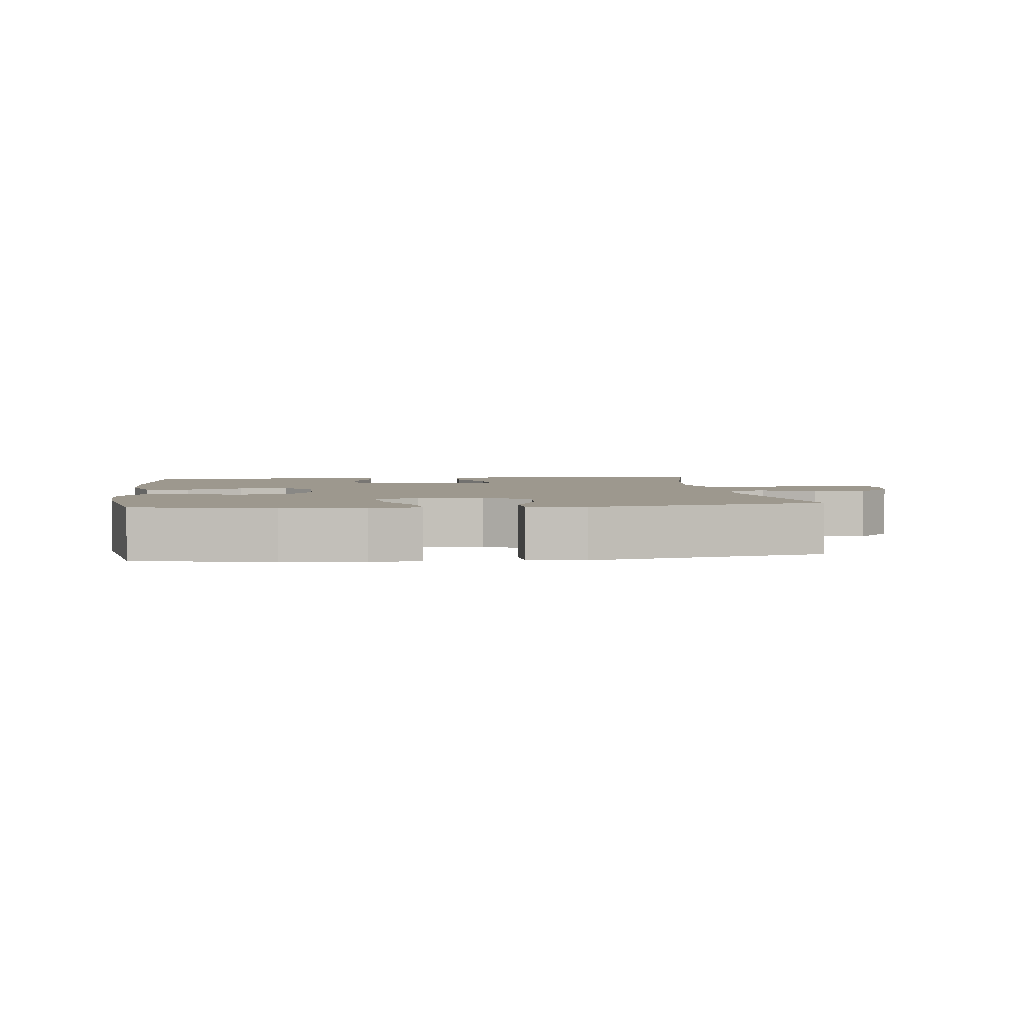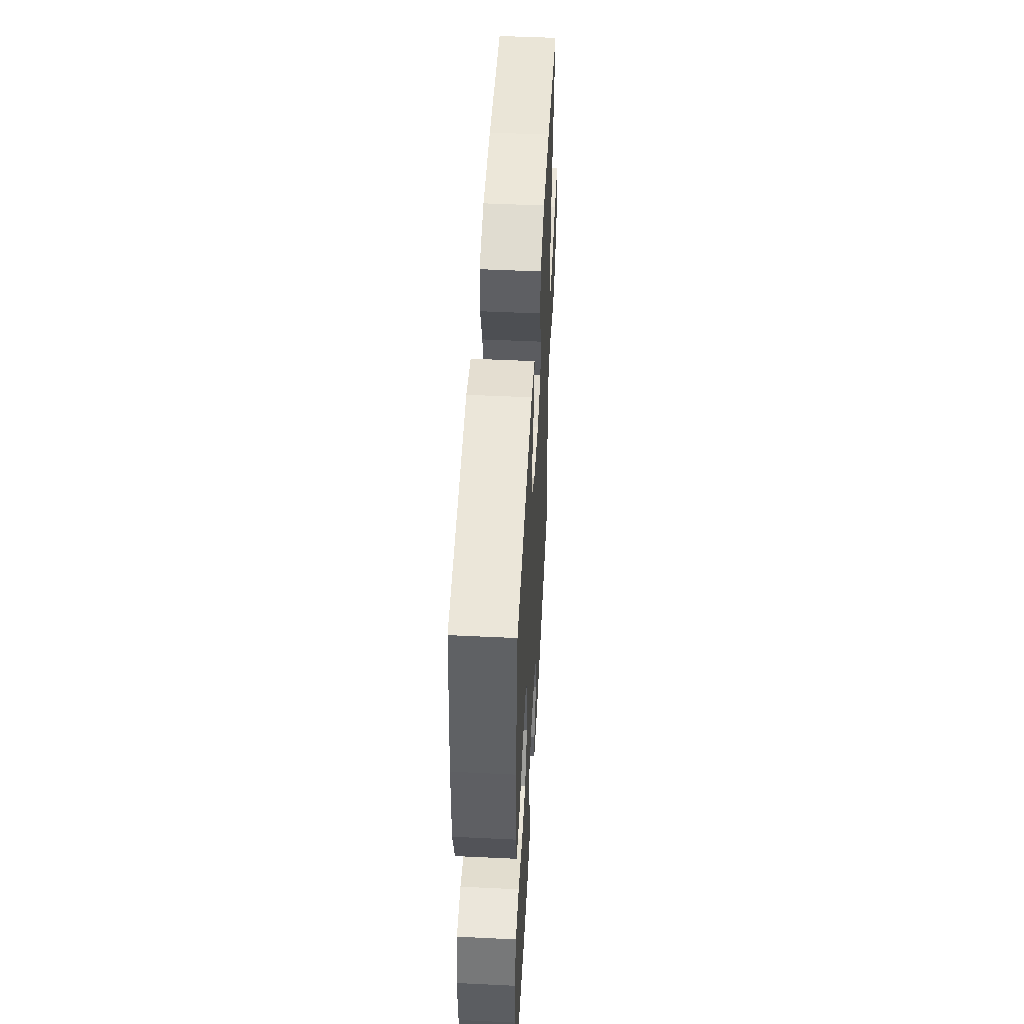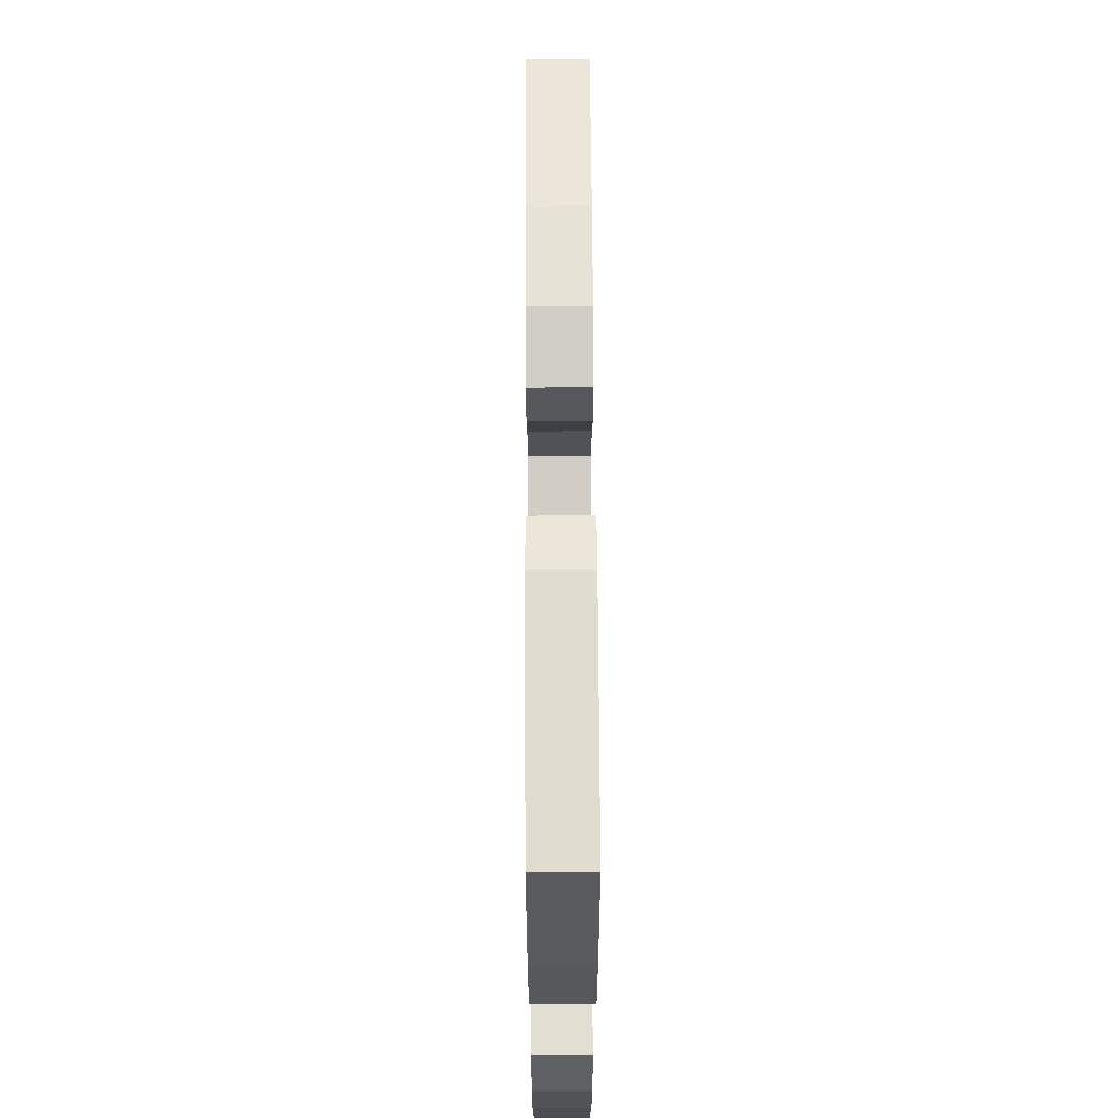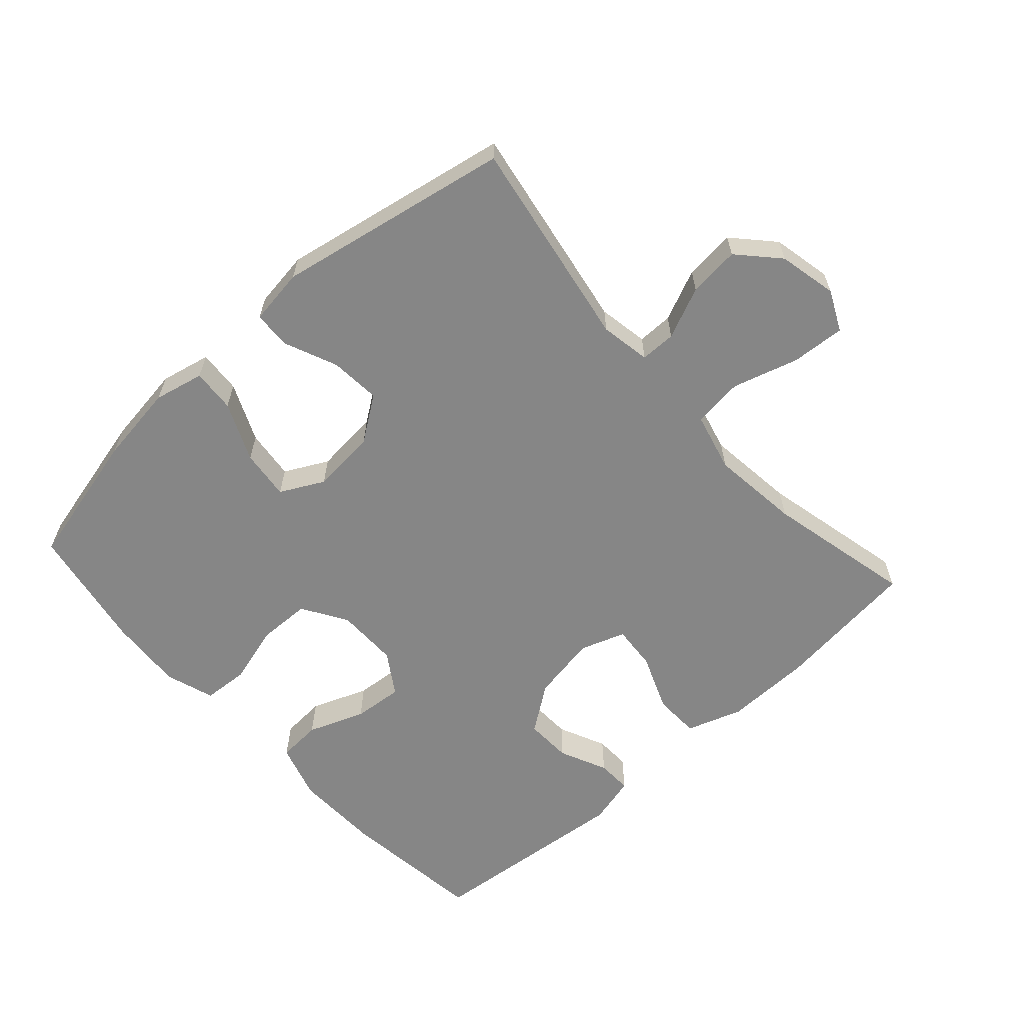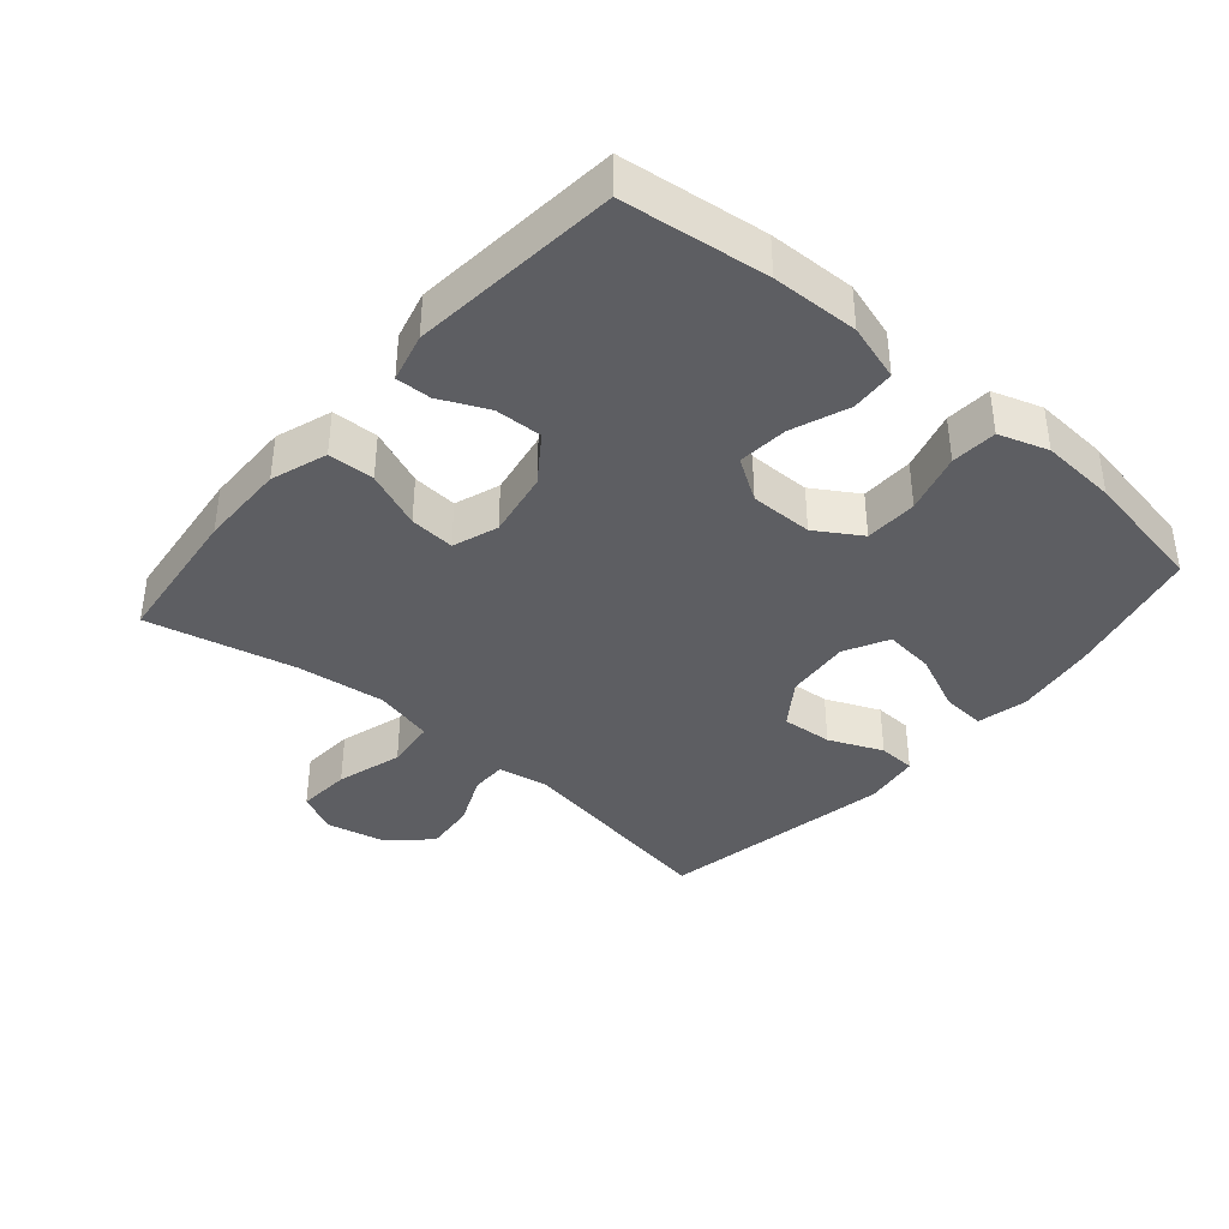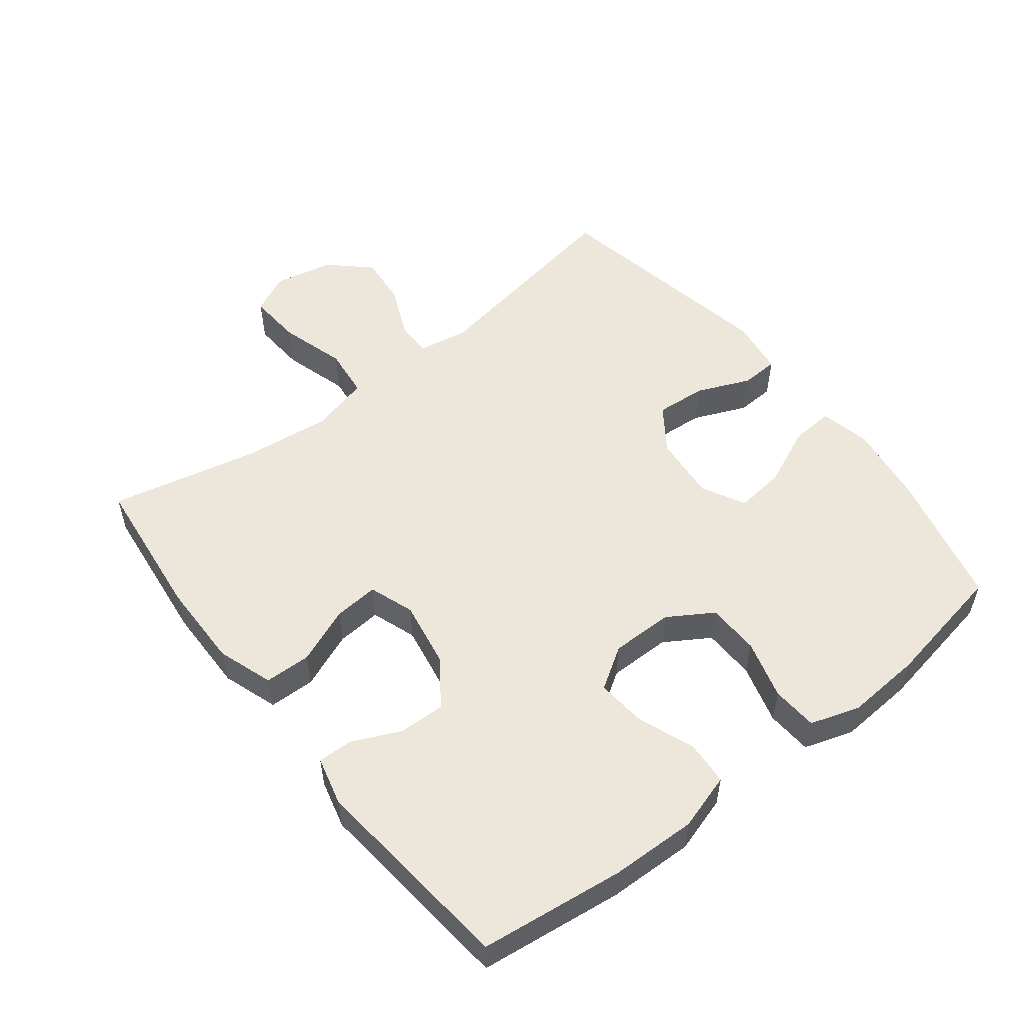
<metadata>
{"format":"obj","ext":"obj","renderer":"f3d","projection":"perspective","resolution":1024,"background":"white","views":[{"elev":3.2,"azim":172.9,"up":"+Y"},{"elev":50.4,"azim":93.0,"up":"+Z"},{"elev":63.8,"azim":89.7,"up":"+Z"},{"elev":-62.0,"azim":-137.9,"up":"+Y"},{"elev":-38.9,"azim":49.4,"up":"+Y"},{"elev":53.9,"azim":52.0,"up":"+Y"}]}
</metadata>
<code>
o path8344
v -0.1176 0.0375 -0.5535
v -0.0306 0.0375 -0.5413
v -0.02786 0.0375 -0.4836
v -0.06305 0.0375 -0.4012
v -0.06907 0.0375 -0.3232
v -0.000774 0.0375 -0.2752
v 0.09917 0.0375 -0.2661
v 0.1662 0.0375 -0.3011
v 0.1574 0.0375 -0.3783
v 0.1175 0.0375 -0.4684
v 0.1129 0.0375 -0.5351
v 0.1899 0.0375 -0.5525
v 0.3138 0.0375 -0.5352
v 0.5238 0.0375 -0.4852
v 0.5586 0.0375 -0.2918
v 0.5663 0.0375 -0.176
v 0.5415 0.0375 -0.1003
v 0.4714 0.0375 -0.09558
v 0.3798 0.0375 -0.1213
v 0.299 0.0375 -0.119
v 0.2561 0.0375 -0.04998
v 0.2557 0.0375 0.04616
v 0.2968 0.0375 0.1101
v 0.3736 0.0375 0.1032
v 0.4609 0.0375 0.06954
v 0.5287 0.0375 0.07385
v 0.5551 0.0375 0.1607
v 0.5514 0.0375 0.2939
v 0.5238 0.0375 0.5167
v 0.2051 0.0375 0.5494
v 0.1304 0.0375 0.5305
v 0.1321 0.0375 0.4765
v 0.1659 0.0375 0.4027
v 0.1684 0.0375 0.3307
v 0.09728 0.0375 0.2799
v -0.004868 0.0375 0.262
v -0.07418 0.0375 0.2865
v -0.06865 0.0375 0.3559
v -0.03345 0.0375 0.4431
v -0.03558 0.0375 0.514
v -0.1214 0.0375 0.5434
v -0.2545 0.0375 0.5418
v -0.4779 0.0375 0.5167
v -0.4262 0.0375 0.2896
v -0.4101 0.0375 0.1529
v -0.4329 0.0375 0.06191
v -0.5107 0.0375 0.05318
v -0.6122 0.0375 0.08337
v -0.6947 0.0375 0.08911
v -0.7246 0.0375 0.02741
v -0.705 0.0375 -0.06329
v -0.6486 0.0375 -0.1242
v -0.5696 0.0375 -0.1165
v -0.4906 0.0375 -0.08182
v -0.4357 0.0375 -0.0819
v -0.4221 0.0375 -0.1594
v -0.4779 0.0375 -0.4852
v -0.1176 -0.0375 -0.5535
v -0.0306 -0.0375 -0.5413
v -0.02786 -0.0375 -0.4836
v -0.06305 -0.0375 -0.4012
v -0.06907 -0.0375 -0.3232
v -0.000774 -0.0375 -0.2752
v 0.09917 -0.0375 -0.2661
v 0.1662 -0.0375 -0.3011
v 0.1574 -0.0375 -0.3783
v 0.1175 -0.0375 -0.4684
v 0.1129 -0.0375 -0.5351
v 0.1899 -0.0375 -0.5525
v 0.3138 -0.0375 -0.5352
v 0.5238 -0.0375 -0.4852
v 0.5586 -0.0375 -0.2918
v 0.5663 -0.0375 -0.176
v 0.5415 -0.0375 -0.1003
v 0.4714 -0.0375 -0.09558
v 0.3798 -0.0375 -0.1213
v 0.299 -0.0375 -0.119
v 0.2561 -0.0375 -0.04998
v 0.2557 -0.0375 0.04616
v 0.2968 -0.0375 0.1101
v 0.3736 -0.0375 0.1032
v 0.4609 -0.0375 0.06954
v 0.5287 -0.0375 0.07385
v 0.5551 -0.0375 0.1607
v 0.5514 -0.0375 0.2939
v 0.5238 -0.0375 0.5167
v 0.2051 -0.0375 0.5494
v 0.1304 -0.0375 0.5305
v 0.1321 -0.0375 0.4765
v 0.1659 -0.0375 0.4027
v 0.1684 -0.0375 0.3307
v 0.09728 -0.0375 0.2799
v -0.004868 -0.0375 0.262
v -0.07418 -0.0375 0.2865
v -0.06865 -0.0375 0.3559
v -0.03345 -0.0375 0.4431
v -0.03558 -0.0375 0.514
v -0.1214 -0.0375 0.5434
v -0.2545 -0.0375 0.5418
v -0.4779 -0.0375 0.5167
v -0.4262 -0.0375 0.2896
v -0.4101 -0.0375 0.1529
v -0.4329 -0.0375 0.06191
v -0.5107 -0.0375 0.05318
v -0.6122 -0.0375 0.08337
v -0.6947 -0.0375 0.08911
v -0.7246 -0.0375 0.02741
v -0.705 -0.0375 -0.06329
v -0.6486 -0.0375 -0.1242
v -0.5696 -0.0375 -0.1165
v -0.4906 -0.0375 -0.08182
v -0.4357 -0.0375 -0.0819
v -0.4221 -0.0375 -0.1594
v -0.4779 -0.0375 -0.4852
v 0.5586 0.0375 -0.2918
v 0.5663 0.0375 -0.176
v 0.5415 0.0375 -0.1003
v 0.5415 0.0375 -0.1003
v 0.5287 0.0375 0.07385
v 0.5287 0.0375 0.07385
v 0.5551 0.0375 0.1607
v 0.5514 0.0375 0.2939
v 0.4714 0.0375 -0.09558
v 0.5238 0.0375 -0.4852
v 0.5238 0.0375 -0.4852
v 0.4609 0.0375 0.06954
v 0.5238 0.0375 0.5167
v 0.5238 0.0375 0.5167
v 0.3798 0.0375 -0.1213
v 0.3736 0.0375 0.1032
v 0.3138 0.0375 -0.5352
v 0.299 0.0375 -0.119
v 0.2968 0.0375 0.1101
v 0.2968 0.0375 0.1101
v 0.2051 0.0375 0.5494
v 0.1899 0.0375 -0.5525
v 0.2561 0.0375 -0.04998
v 0.2557 0.0375 0.04616
v 0.1659 0.0375 0.4027
v 0.1684 0.0375 0.3307
v 0.1304 0.0375 0.5305
v 0.1304 0.0375 0.5305
v 0.1129 0.0375 -0.5351
v 0.1129 0.0375 -0.5351
v 0.1662 0.0375 -0.3011
v 0.1662 0.0375 -0.3011
v 0.1574 0.0375 -0.3783
v 0.09728 0.0375 0.2799
v 0.09917 0.0375 -0.2661
v 0.1321 0.0375 0.4765
v 0.1175 0.0375 -0.4684
v -0.000774 0.0375 -0.2752
v -0.004868 0.0375 0.262
v -0.06907 0.0375 -0.3232
v -0.07418 0.0375 0.2865
v -0.07418 0.0375 0.2865
v -0.0306 0.0375 -0.5413
v -0.0306 0.0375 -0.5413
v -0.02786 0.0375 -0.4836
v -0.06305 0.0375 -0.4012
v -0.1176 0.0375 -0.5535
v -0.06865 0.0375 0.3559
v -0.03345 0.0375 0.4431
v -0.03558 0.0375 0.514
v -0.03558 0.0375 0.514
v -0.1214 0.0375 0.5434
v -0.2545 0.0375 0.5418
v -0.4101 0.0375 0.1529
v -0.4329 0.0375 0.06191
v -0.4329 0.0375 0.06191
v -0.4262 0.0375 0.2896
v -0.4357 0.0375 -0.0819
v -0.4357 0.0375 -0.0819
v -0.4221 0.0375 -0.1594
v -0.5107 0.0375 0.05318
v -0.4906 0.0375 -0.08182
v -0.4779 0.0375 -0.4852
v -0.4779 0.0375 -0.4852
v -0.4779 0.0375 0.5167
v -0.4779 0.0375 0.5167
v -0.5696 0.0375 -0.1165
v -0.6122 0.0375 0.08337
v -0.6486 0.0375 -0.1242
v -0.6947 0.0375 0.08911
v -0.6947 0.0375 0.08911
v -0.705 0.0375 -0.06329
v -0.7246 0.0375 0.02741
v 0.5586 -0.0375 -0.2918
v 0.5663 -0.0375 -0.176
v 0.5415 -0.0375 -0.1003
v 0.5415 -0.0375 -0.1003
v 0.5287 -0.0375 0.07385
v 0.5287 -0.0375 0.07385
v 0.5551 -0.0375 0.1607
v 0.5514 -0.0375 0.2939
v 0.4714 -0.0375 -0.09558
v 0.5238 -0.0375 -0.4852
v 0.5238 -0.0375 -0.4852
v 0.4609 -0.0375 0.06954
v 0.5238 -0.0375 0.5167
v 0.5238 -0.0375 0.5167
v 0.3798 -0.0375 -0.1213
v 0.3736 -0.0375 0.1032
v 0.3138 -0.0375 -0.5352
v 0.299 -0.0375 -0.119
v 0.2968 -0.0375 0.1101
v 0.2968 -0.0375 0.1101
v 0.2051 -0.0375 0.5494
v 0.1899 -0.0375 -0.5525
v 0.2561 -0.0375 -0.04998
v 0.2557 -0.0375 0.04616
v 0.1659 -0.0375 0.4027
v 0.1684 -0.0375 0.3307
v 0.1304 -0.0375 0.5305
v 0.1304 -0.0375 0.5305
v 0.1129 -0.0375 -0.5351
v 0.1129 -0.0375 -0.5351
v 0.1662 -0.0375 -0.3011
v 0.1662 -0.0375 -0.3011
v 0.1574 -0.0375 -0.3783
v 0.09728 -0.0375 0.2799
v 0.09917 -0.0375 -0.2661
v 0.1321 -0.0375 0.4765
v 0.1175 -0.0375 -0.4684
v -0.000774 -0.0375 -0.2752
v -0.004868 -0.0375 0.262
v -0.06907 -0.0375 -0.3232
v -0.07418 -0.0375 0.2865
v -0.07418 -0.0375 0.2865
v -0.0306 -0.0375 -0.5413
v -0.0306 -0.0375 -0.5413
v -0.02786 -0.0375 -0.4836
v -0.06305 -0.0375 -0.4012
v -0.1176 -0.0375 -0.5535
v -0.06865 -0.0375 0.3559
v -0.03345 -0.0375 0.4431
v -0.03558 -0.0375 0.514
v -0.03558 -0.0375 0.514
v -0.1214 -0.0375 0.5434
v -0.2545 -0.0375 0.5418
v -0.4101 -0.0375 0.1529
v -0.4329 -0.0375 0.06191
v -0.4329 -0.0375 0.06191
v -0.4262 -0.0375 0.2896
v -0.4357 -0.0375 -0.0819
v -0.4357 -0.0375 -0.0819
v -0.4221 -0.0375 -0.1594
v -0.5107 -0.0375 0.05318
v -0.4906 -0.0375 -0.08182
v -0.4779 -0.0375 -0.4852
v -0.4779 -0.0375 -0.4852
v -0.4779 -0.0375 0.5167
v -0.4779 -0.0375 0.5167
v -0.5696 -0.0375 -0.1165
v -0.6122 -0.0375 0.08337
v -0.6486 -0.0375 -0.1242
v -0.6947 -0.0375 0.08911
v -0.6947 -0.0375 0.08911
v -0.705 -0.0375 -0.06329
v -0.7246 -0.0375 0.02741
f 200 212 195
f 195 203 194
f 206 221 211
f 210 225 222
f 226 225 210
f 242 245 225
f 211 226 210
f 240 244 235
f 228 225 226
f 225 247 227
f 232 234 230
f 189 202 188
f 233 234 232
f 249 248 254
f 248 249 242
f 194 199 192
f 214 223 208
f 209 224 216
f 235 244 228
f 244 241 228
f 188 204 197
f 194 203 199
f 255 254 248
f 236 239 235
f 218 220 204
f 212 213 195
f 209 220 224
f 245 247 225
f 250 227 247
f 257 260 255
f 260 259 255
f 242 249 245
f 221 226 211
f 196 189 190
f 202 205 218
f 241 242 228
f 210 222 205
f 202 189 196
f 252 244 240
f 227 250 233
f 208 223 212
f 204 220 209
f 205 222 218
f 213 206 203
f 195 213 203
f 218 204 188
f 188 202 218
f 239 240 235
f 208 212 200
f 228 242 225
f 213 221 206
f 233 250 234
f 254 255 259
f 254 259 256
f 237 239 236
f 15 16 73 72
f 16 118 191 73
f 120 27 84 193
f 27 28 85 84
f 17 18 75 74
f 125 15 72 198
f 25 26 83 82
f 28 128 201 85
f 18 19 76 75
f 24 25 82 81
f 13 14 71 70
f 19 20 77 76
f 134 24 81 207
f 29 30 87 86
f 12 13 70 69
f 20 21 78 77
f 22 23 80 79
f 21 22 79 78
f 33 34 91 90
f 30 142 215 87
f 144 12 69 217
f 146 9 66 219
f 34 35 92 91
f 7 8 65 64
f 32 33 90 89
f 31 32 89 88
f 10 11 68 67
f 9 10 67 66
f 6 7 64 63
f 35 36 93 92
f 5 6 63 62
f 36 156 229 93
f 158 3 60 231
f 3 4 61 60
f 1 2 59 58
f 38 39 96 95
f 39 165 238 96
f 40 41 98 97
f 4 5 62 61
f 37 38 95 94
f 41 42 99 98
f 45 170 243 102
f 44 45 102 101
f 173 56 113 246
f 46 47 104 103
f 54 55 112 111
f 178 1 58 251
f 180 44 101 253
f 42 43 100 99
f 56 57 114 113
f 53 54 111 110
f 47 48 105 104
f 52 53 110 109
f 48 185 258 105
f 51 52 109 108
f 50 51 108 107
f 49 50 107 106
f 127 122 139
f 122 121 130
f 133 138 148
f 137 149 152
f 153 137 152
f 169 152 172
f 138 137 153
f 167 162 171
f 155 153 152
f 152 154 174
f 159 157 161
f 116 115 129
f 160 159 161
f 176 181 175
f 175 169 176
f 121 119 126
f 141 135 150
f 136 143 151
f 162 155 171
f 171 155 168
f 115 124 131
f 121 126 130
f 182 175 181
f 163 162 166
f 145 131 147
f 139 122 140
f 136 151 147
f 172 152 174
f 177 174 154
f 184 182 187
f 187 182 186
f 169 172 176
f 148 138 153
f 123 117 116
f 129 145 132
f 168 155 169
f 137 132 149
f 129 123 116
f 179 167 171
f 154 160 177
f 135 139 150
f 131 136 147
f 132 145 149
f 140 130 133
f 122 130 140
f 145 115 131
f 115 145 129
f 166 162 167
f 135 127 139
f 155 152 169
f 140 133 148
f 160 161 177
f 181 186 182
f 181 183 186
f 164 163 166

</code>
